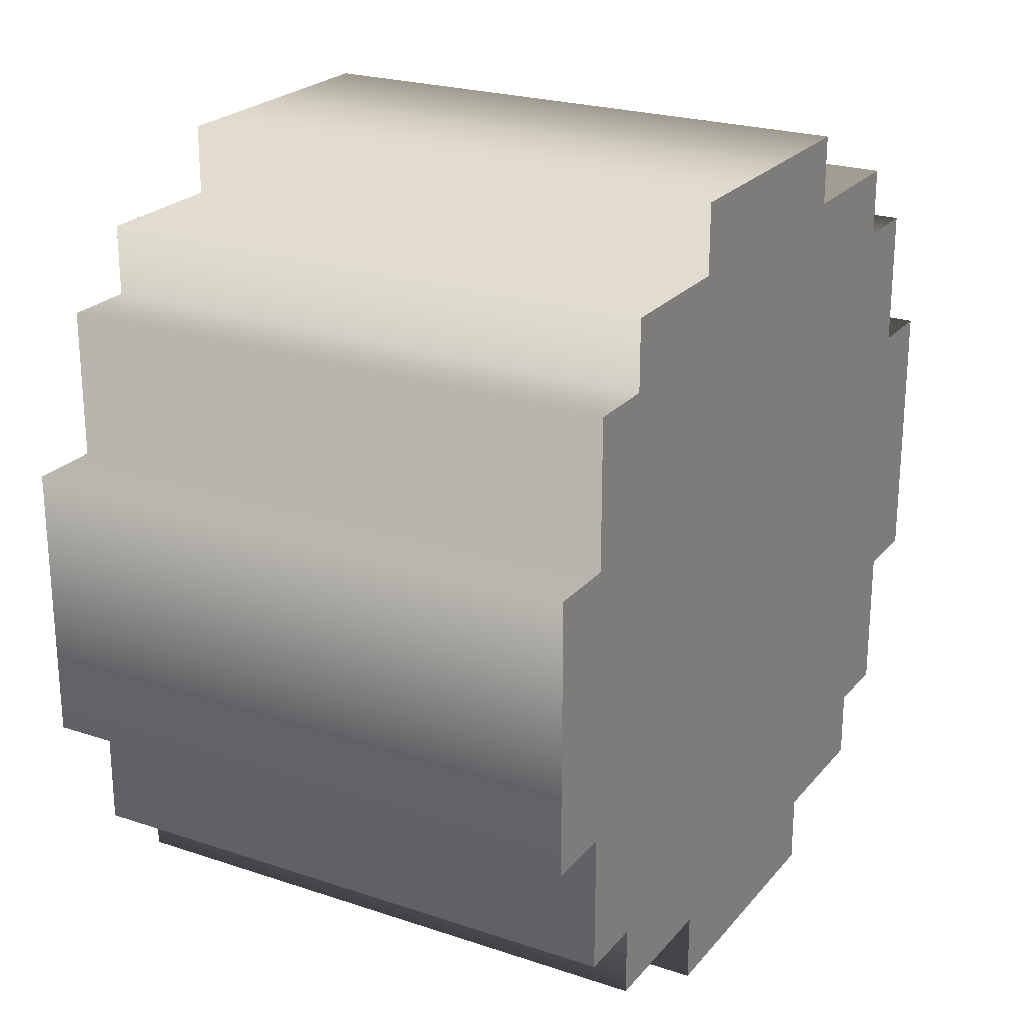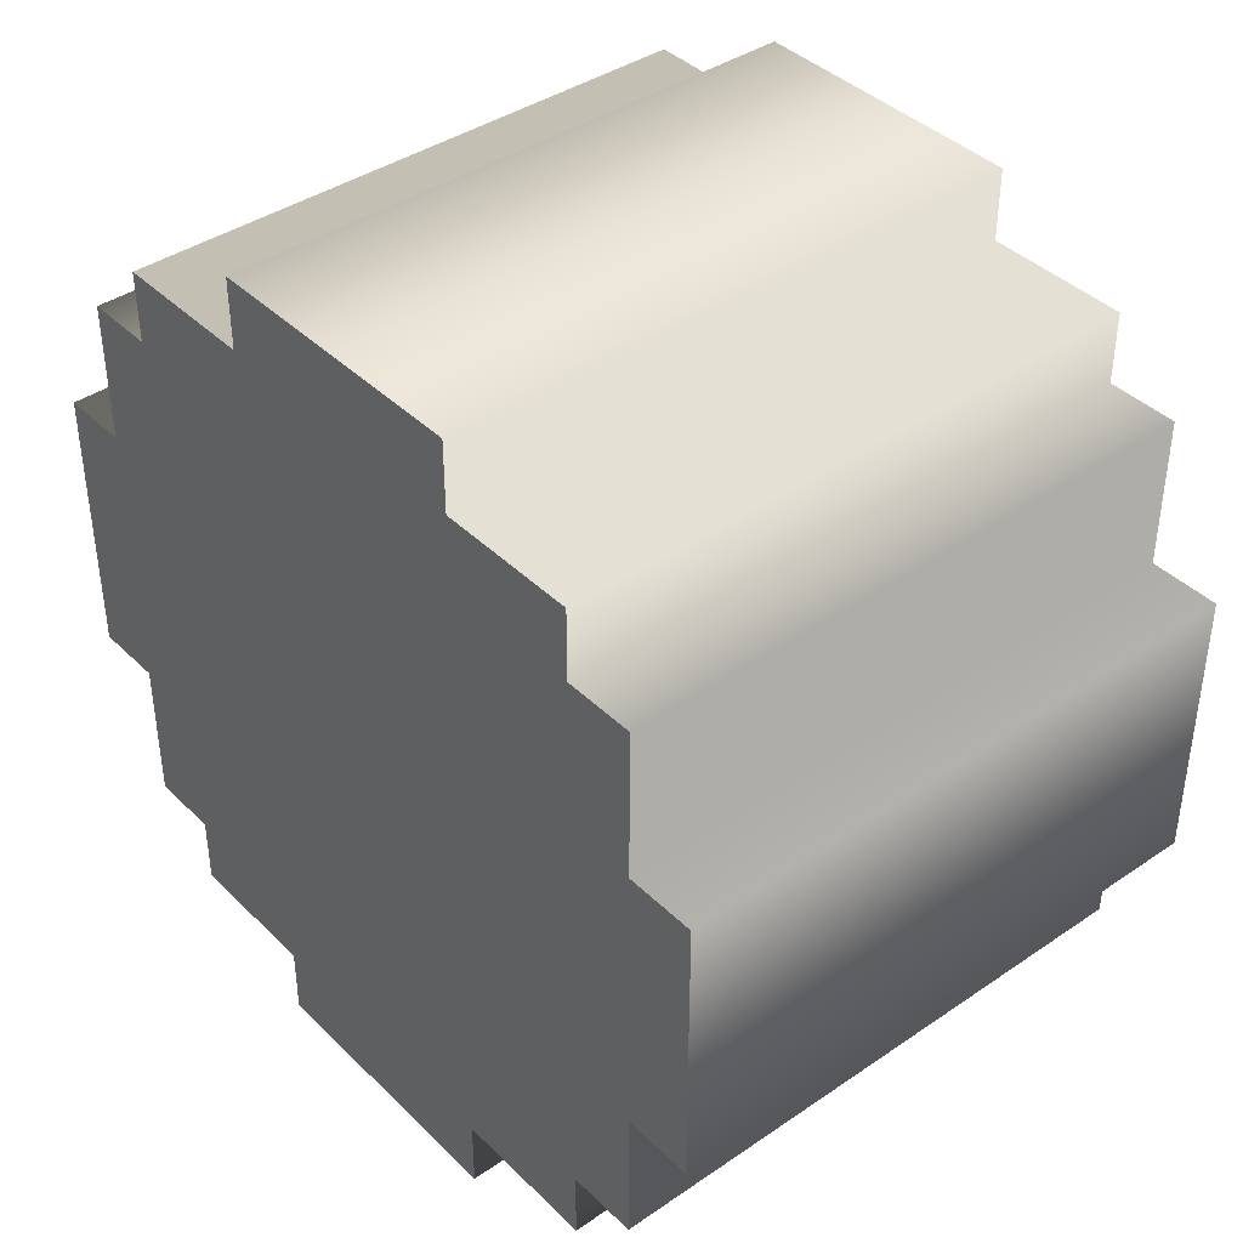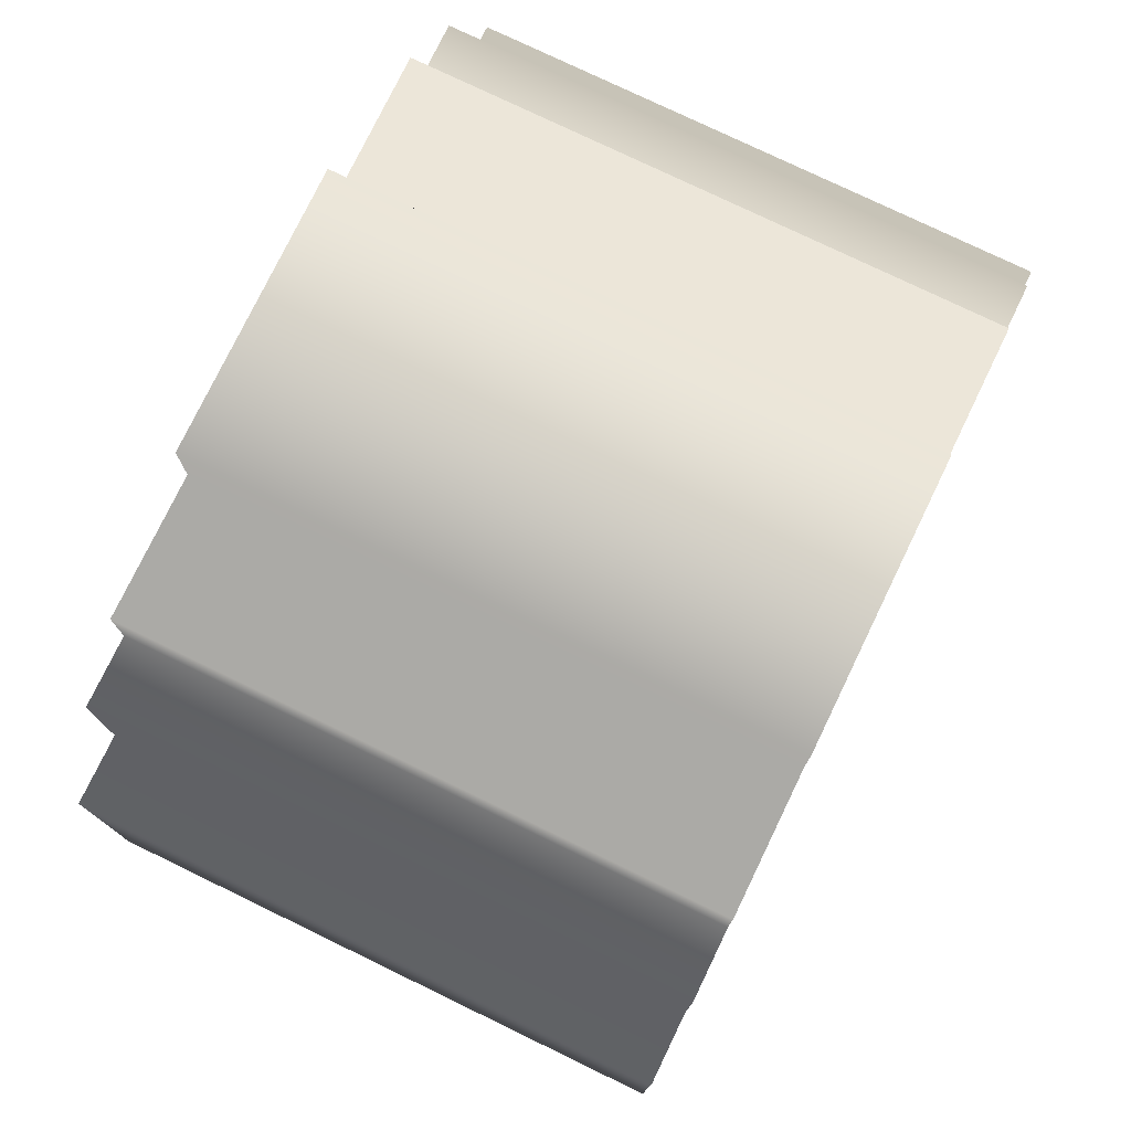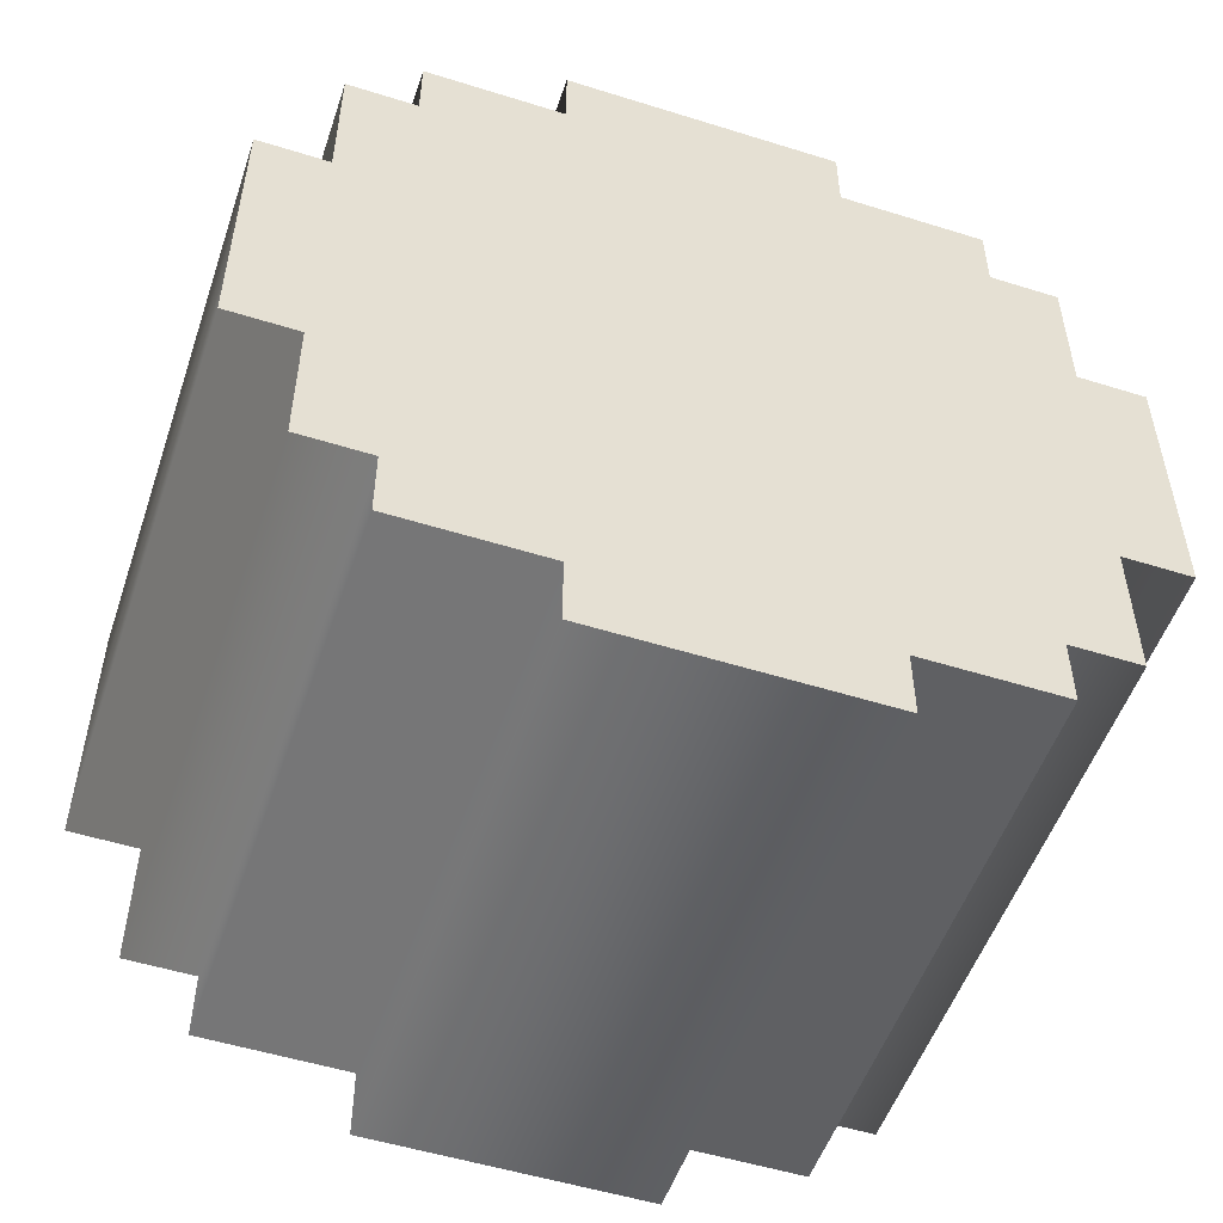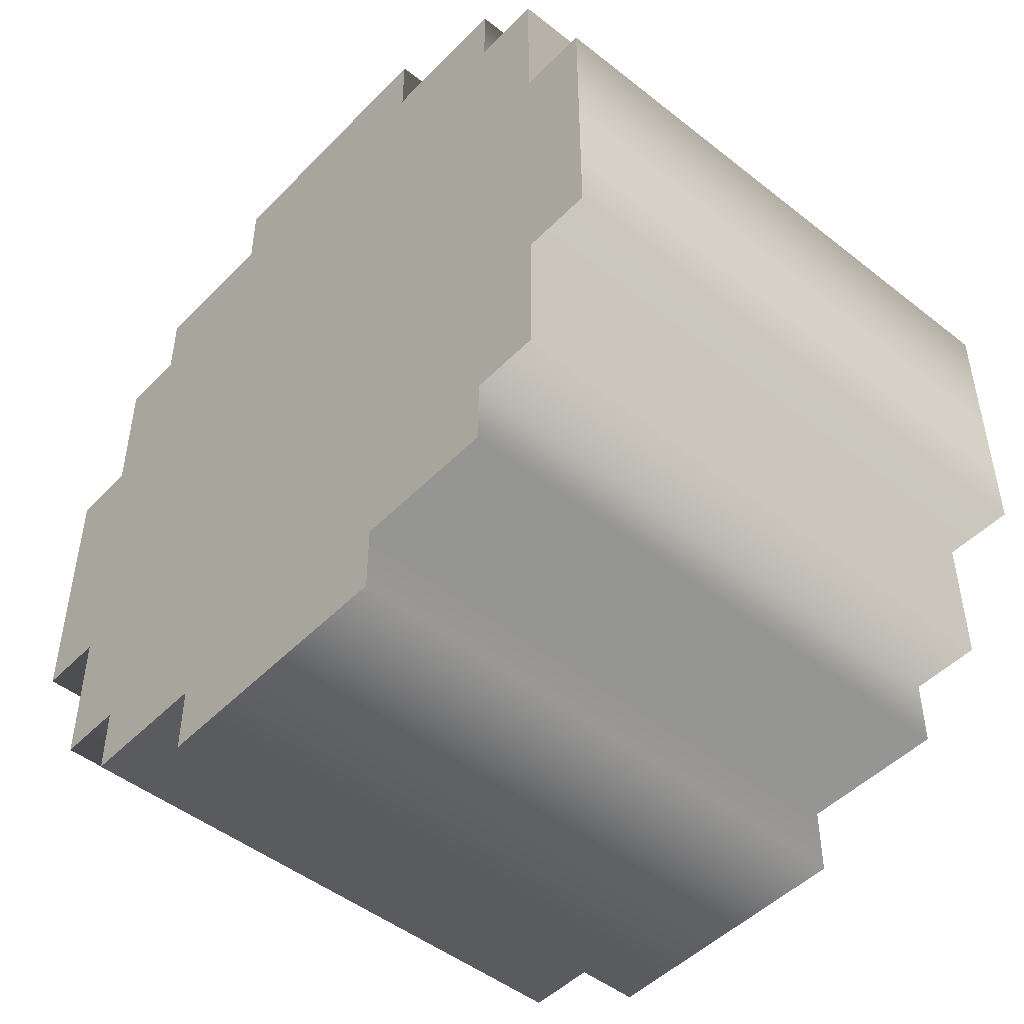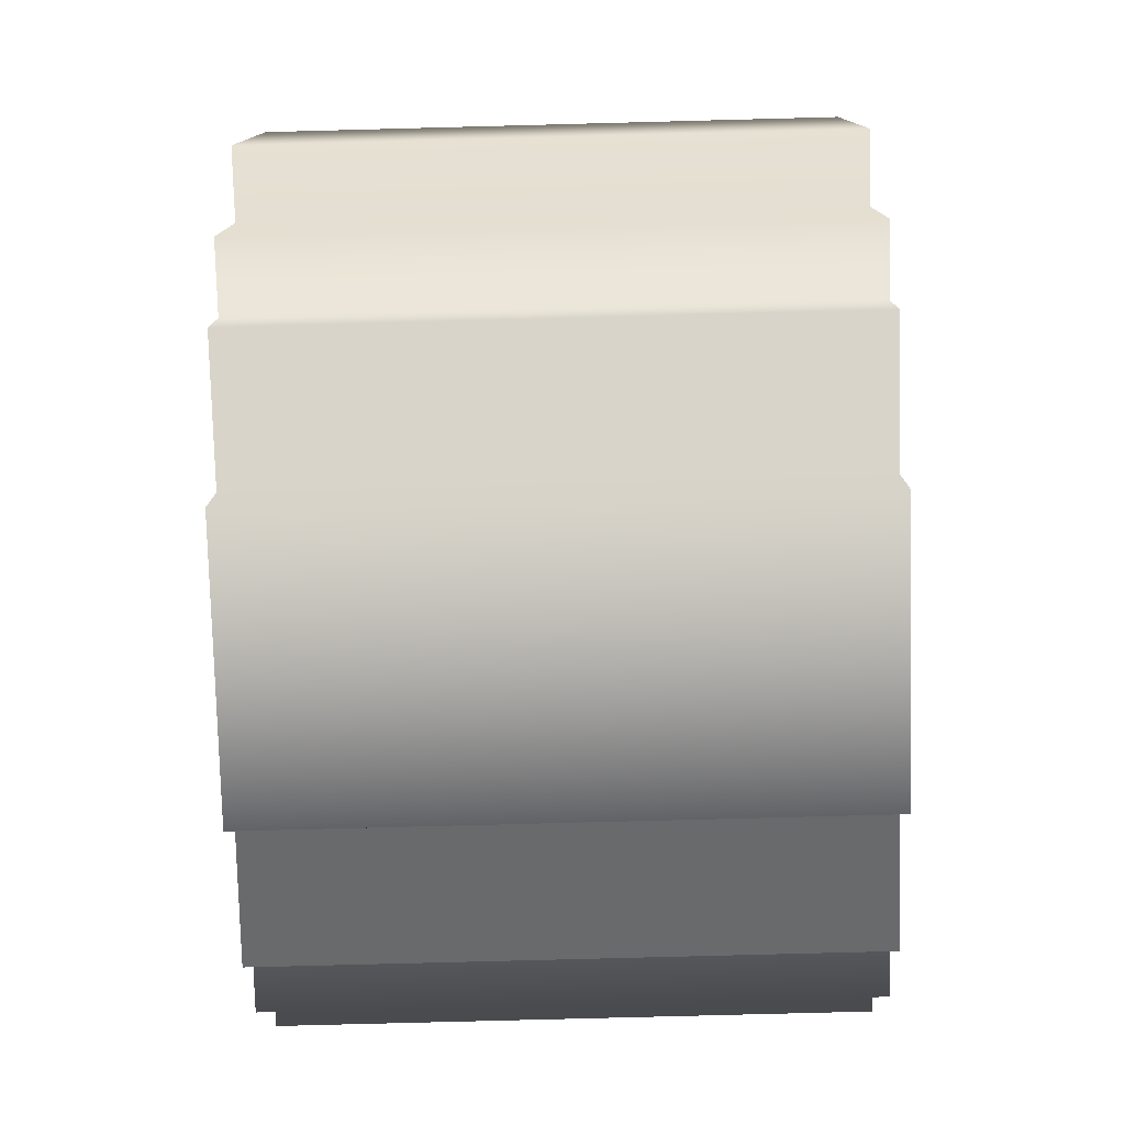
<metadata>
{"format":"obj","ext":"obj","renderer":"f3d","projection":"perspective","resolution":1024,"background":"white","views":[{"elev":23.3,"azim":29.4,"up":"+Y"},{"elev":40.2,"azim":-40.1,"up":"+Z"},{"elev":76.9,"azim":25.8,"up":"+Y"},{"elev":-52.5,"azim":71.4,"up":"+Z"},{"elev":-48.1,"azim":-41.5,"up":"+Z"},{"elev":-78.1,"azim":-178.5,"up":"+Y"}]}
</metadata>
<code>
g TireK_StdDot_RF_LOD1
v 0.04017 -7.451e-08 -7.451e-08
v 0.04017 0.1112 0.1112
v 0.04017 0.1388 0.05615
v 0.04017 0.1388 0.1112
v 0.04017 0.05311 0.1388
v 0.04017 0.1112 0.1388
v 0.04017 2.682e-07 0.1388
v 0.04017 2.682e-07 0.1663
v 0.04017 0.05311 0.1663
v 0.04017 0.1388 -7.451e-08
v 0.04017 0.1663 -7.451e-08
v 0.04017 0.1663 0.05615
v -0.1876 0.1388 -7.451e-08
v -0.1876 0.1663 -7.451e-08
v -0.1876 0.1388 0.05615
v -0.1876 0.1663 0.05615
v -0.1876 -7.451e-08 -7.451e-08
v -0.1876 0.1112 0.1112
v -0.1876 0.05311 0.1388
v -0.1876 0.1112 0.1388
v -0.1876 0.1388 0.1112
v -0.1876 2.682e-07 0.1388
v -0.1876 2.682e-07 0.1663
v -0.1876 0.05311 0.1663
v 0.04017 0.05311 0.1388
v 0.04017 0.05311 0.1663
v -0.1876 0.05311 0.1388
v -0.1876 0.05311 0.1663
v -0.1876 0.1112 0.1388
v 0.04017 0.1112 0.1388
v -0.1876 0.1112 0.1112
v 0.04017 0.1112 0.1112
v -0.1876 0.1388 0.1112
v 0.04017 0.1388 0.1112
v -0.1876 0.1388 0.05615
v 0.04017 0.1388 0.05615
v -0.1876 0.1663 0.05615
v 0.04017 0.1663 0.05615
v 0.04017 0.1663 -7.451e-08
v -0.1876 0.1663 -7.451e-08
v 0.04017 2.682e-07 0.1663
v -0.1876 2.682e-07 0.1663
v 0.04017 -7.451e-08 -7.451e-08
v 0.04017 -0.1112 0.1112
v 0.04017 -0.05615 0.1388
v 0.04017 -0.1112 0.1388
v 0.04017 -0.1388 0.05311
v 0.04017 -0.1388 0.1112
v 0.04017 -0.1388 2.682e-07
v 0.04017 -0.1663 2.682e-07
v 0.04017 -0.1663 0.05311
v 0.04017 2.682e-07 0.1388
v 0.04017 2.682e-07 0.1663
v 0.04017 -0.05615 0.1663
v -0.1876 2.682e-07 0.1388
v -0.1876 2.682e-07 0.1663
v -0.1876 -0.05615 0.1388
v -0.1876 -0.05615 0.1663
v -0.1876 -7.451e-08 -7.451e-08
v -0.1876 -0.1112 0.1112
v -0.1876 -0.1388 0.05311
v -0.1876 -0.1388 0.1112
v -0.1876 -0.1112 0.1388
v -0.1876 -0.1388 2.682e-07
v -0.1876 -0.1663 2.682e-07
v -0.1876 -0.1663 0.05311
v 0.04017 -0.1388 0.05311
v 0.04017 -0.1663 0.05311
v -0.1876 -0.1388 0.05311
v -0.1876 -0.1663 0.05311
v -0.1876 -0.1388 0.1112
v 0.04017 -0.1388 0.1112
v -0.1876 -0.1112 0.1112
v 0.04017 -0.1112 0.1112
v -0.1876 -0.1112 0.1388
v 0.04017 -0.1112 0.1388
v -0.1876 -0.05615 0.1388
v 0.04017 -0.05615 0.1388
v -0.1876 -0.05615 0.1663
v 0.04017 -0.05615 0.1663
v 0.04017 2.682e-07 0.1663
v -0.1876 2.682e-07 0.1663
v 0.04017 -0.1663 2.682e-07
v -0.1876 -0.1663 2.682e-07
v 0.04017 -7.451e-08 -7.451e-08
v 0.04017 -0.1112 -0.1112
v 0.04017 -0.1388 -0.05615
v 0.04017 -0.1388 -0.1112
v 0.04017 -0.05311 -0.1388
v 0.04017 -0.1112 -0.1388
v 0.04017 -7.451e-08 -0.1388
v 0.04017 -7.451e-08 -0.1663
v 0.04017 -0.05311 -0.1663
v 0.04017 -0.1388 2.682e-07
v 0.04017 -0.1663 2.682e-07
v 0.04017 -0.1663 -0.05615
v -0.1876 -0.1388 2.682e-07
v -0.1876 -0.1663 2.682e-07
v -0.1876 -0.1388 -0.05615
v -0.1876 -0.1663 -0.05615
v -0.1876 -7.451e-08 -7.451e-08
v -0.1876 -0.1112 -0.1112
v -0.1876 -0.05311 -0.1388
v -0.1876 -0.1112 -0.1388
v -0.1876 -0.1388 -0.1112
v -0.1876 -7.451e-08 -0.1388
v -0.1876 -7.451e-08 -0.1663
v -0.1876 -0.05311 -0.1663
v 0.04017 -0.05311 -0.1388
v 0.04017 -0.05311 -0.1663
v -0.1876 -0.05311 -0.1388
v -0.1876 -0.05311 -0.1663
v -0.1876 -0.1112 -0.1388
v 0.04017 -0.1112 -0.1388
v -0.1876 -0.1112 -0.1112
v 0.04017 -0.1112 -0.1112
v -0.1876 -0.1388 -0.1112
v 0.04017 -0.1388 -0.1112
v -0.1876 -0.1388 -0.05615
v 0.04017 -0.1388 -0.05615
v -0.1876 -0.1663 -0.05615
v 0.04017 -0.1663 -0.05615
v 0.04017 -0.1663 2.682e-07
v -0.1876 -0.1663 2.682e-07
v 0.04017 -7.451e-08 -0.1663
v -0.1876 -7.451e-08 -0.1663
v 0.04017 -7.451e-08 -7.451e-08
v 0.04017 0.1112 -0.1112
v 0.04017 0.05615 -0.1388
v 0.04017 0.1112 -0.1388
v 0.04017 0.1388 -0.05311
v 0.04017 0.1388 -0.1112
v 0.04017 0.1388 -7.451e-08
v 0.04017 0.1663 -7.451e-08
v 0.04017 0.1663 -0.05311
v 0.04017 -7.451e-08 -0.1388
v 0.04017 -7.451e-08 -0.1663
v 0.04017 0.05615 -0.1663
v -0.1876 -7.451e-08 -0.1388
v -0.1876 -7.451e-08 -0.1663
v -0.1876 0.05615 -0.1388
v -0.1876 0.05615 -0.1663
v -0.1876 -7.451e-08 -7.451e-08
v -0.1876 0.1112 -0.1112
v -0.1876 0.1388 -0.05311
v -0.1876 0.1388 -0.1112
v -0.1876 0.1112 -0.1388
v -0.1876 0.1388 -7.451e-08
v -0.1876 0.1663 -7.451e-08
v -0.1876 0.1663 -0.05311
v 0.04017 0.1388 -0.05311
v 0.04017 0.1663 -0.05311
v -0.1876 0.1388 -0.05311
v -0.1876 0.1663 -0.05311
v -0.1876 0.1388 -0.1112
v 0.04017 0.1388 -0.1112
v -0.1876 0.1112 -0.1112
v 0.04017 0.1112 -0.1112
v -0.1876 0.1112 -0.1388
v 0.04017 0.1112 -0.1388
v -0.1876 0.05615 -0.1388
v 0.04017 0.05615 -0.1388
v -0.1876 0.05615 -0.1663
v 0.04017 0.05615 -0.1663
v 0.04017 -7.451e-08 -0.1663
v -0.1876 -7.451e-08 -0.1663
v -0.1876 0.1663 -7.451e-08
v 0.04017 0.1663 -7.451e-08
g TireK_StdDot_RF_LOD1_0
f 3 2 1
f 3 4 2
f 5 1 2
f 5 2 6
f 7 1 5
f 5 8 7
f 5 9 8
f 1 10 3
f 11 3 10
f 11 12 3
f 15 14 13
f 15 16 14
f 13 17 15
f 18 15 17
f 19 18 17
f 19 20 18
f 18 21 15
f 17 22 19
f 23 19 22
f 23 24 19
f 27 26 25
f 27 28 26
f 29 27 25
f 29 25 30
f 31 29 30
f 31 30 32
f 33 31 32
f 33 32 34
f 35 33 34
f 35 34 36
f 37 35 36
f 37 36 38
f 39 37 38
f 39 40 37
f 41 26 28
f 41 28 42
f 45 44 43
f 45 46 44
f 47 43 44
f 47 44 48
f 49 43 47
f 47 50 49
f 47 51 50
f 43 52 45
f 53 45 52
f 53 54 45
f 57 56 55
f 57 58 56
f 55 59 57
f 60 57 59
f 61 60 59
f 61 62 60
f 60 63 57
f 59 64 61
f 65 61 64
f 65 66 61
f 69 68 67
f 69 70 68
f 71 69 67
f 71 67 72
f 73 71 72
f 73 72 74
f 75 73 74
f 75 74 76
f 77 75 76
f 77 76 78
f 79 77 78
f 79 78 80
f 81 79 80
f 81 82 79
f 83 68 70
f 83 70 84
f 87 86 85
f 87 88 86
f 89 85 86
f 89 86 90
f 91 85 89
f 89 92 91
f 89 93 92
f 85 94 87
f 95 87 94
f 95 96 87
f 99 98 97
f 99 100 98
f 97 101 99
f 102 99 101
f 103 102 101
f 103 104 102
f 102 105 99
f 101 106 103
f 107 103 106
f 107 108 103
f 111 110 109
f 111 112 110
f 113 111 109
f 113 109 114
f 115 113 114
f 115 114 116
f 117 115 116
f 117 116 118
f 119 117 118
f 119 118 120
f 121 119 120
f 121 120 122
f 123 121 122
f 123 124 121
f 125 110 112
f 125 112 126
f 129 128 127
f 129 130 128
f 131 127 128
f 131 128 132
f 133 127 131
f 131 134 133
f 131 135 134
f 127 136 129
f 137 129 136
f 137 138 129
f 141 140 139
f 141 142 140
f 139 143 141
f 144 141 143
f 145 144 143
f 145 146 144
f 144 147 141
f 143 148 145
f 149 145 148
f 149 150 145
f 153 152 151
f 153 154 152
f 155 153 151
f 155 151 156
f 157 155 156
f 157 156 158
f 159 157 158
f 159 158 160
f 161 159 160
f 161 160 162
f 163 161 162
f 163 162 164
f 165 163 164
f 165 166 163
f 152 154 167
f 152 167 168

</code>
